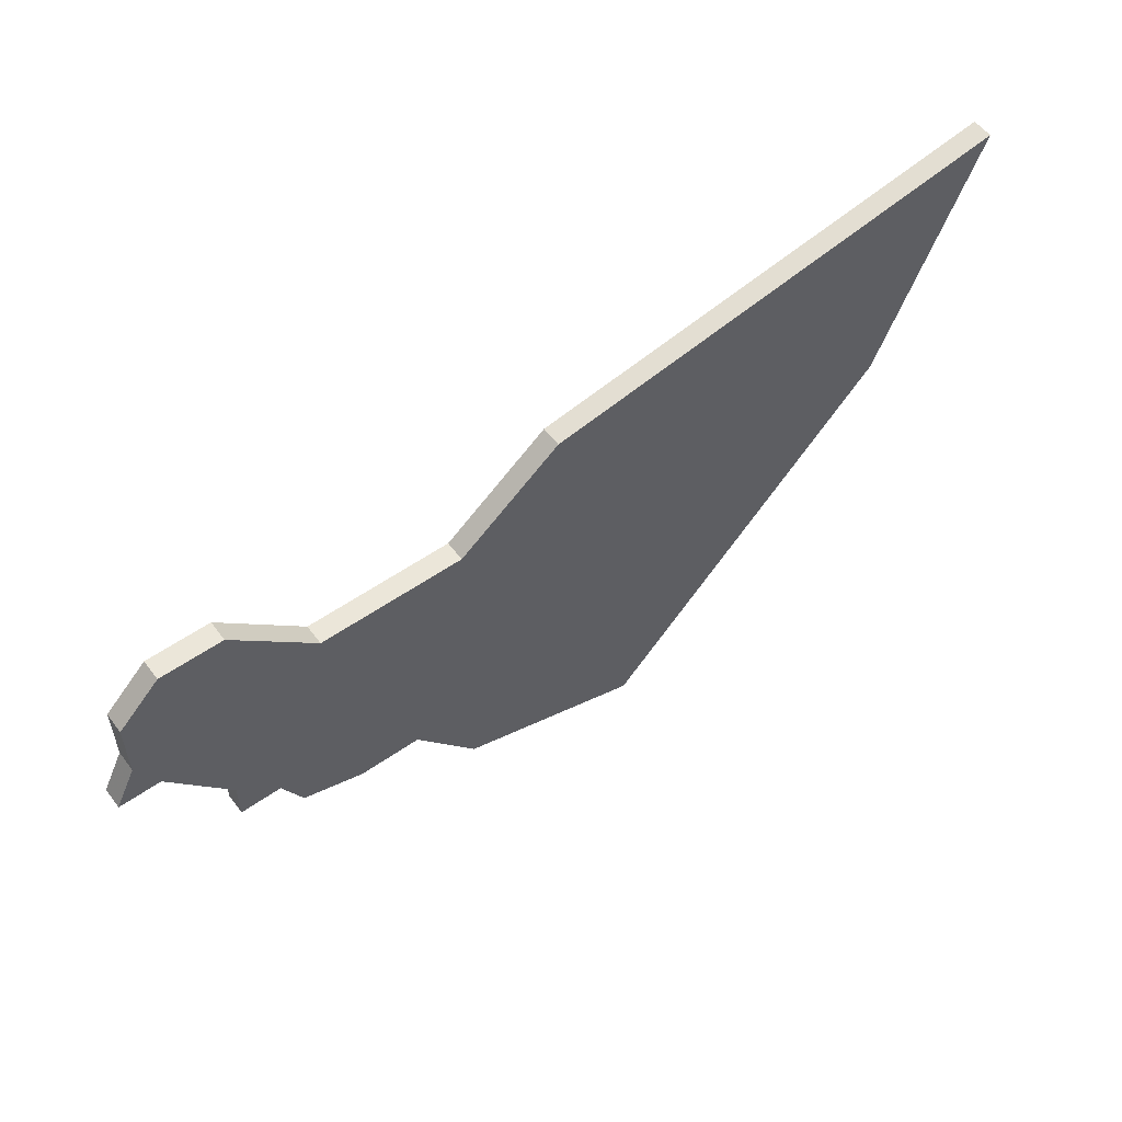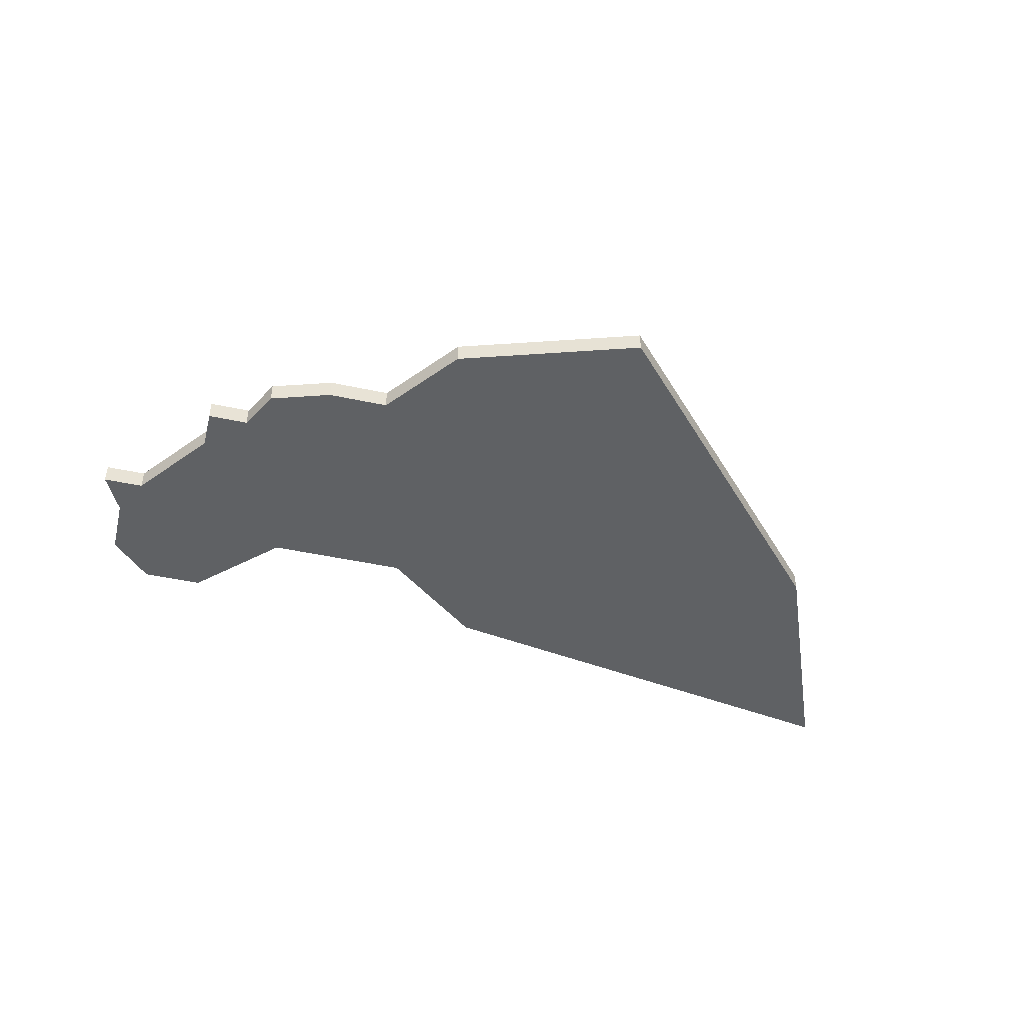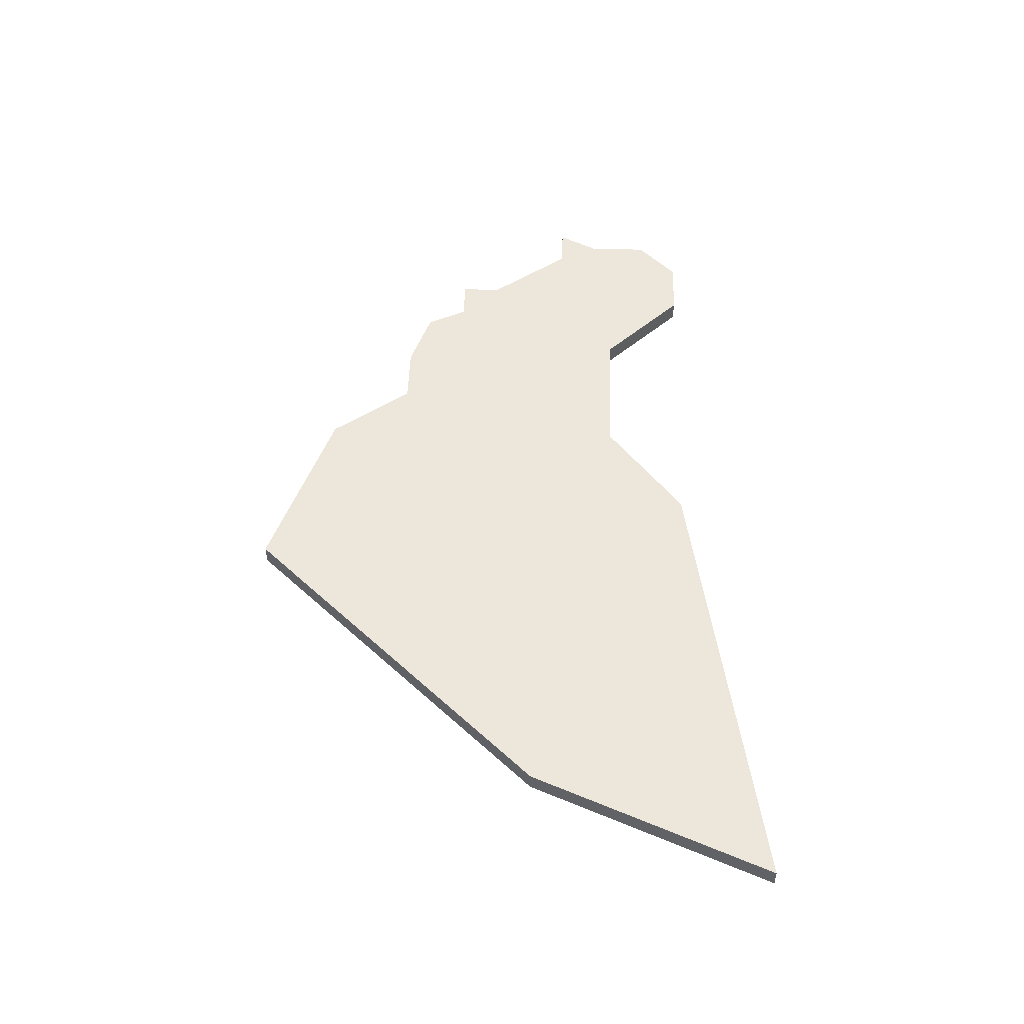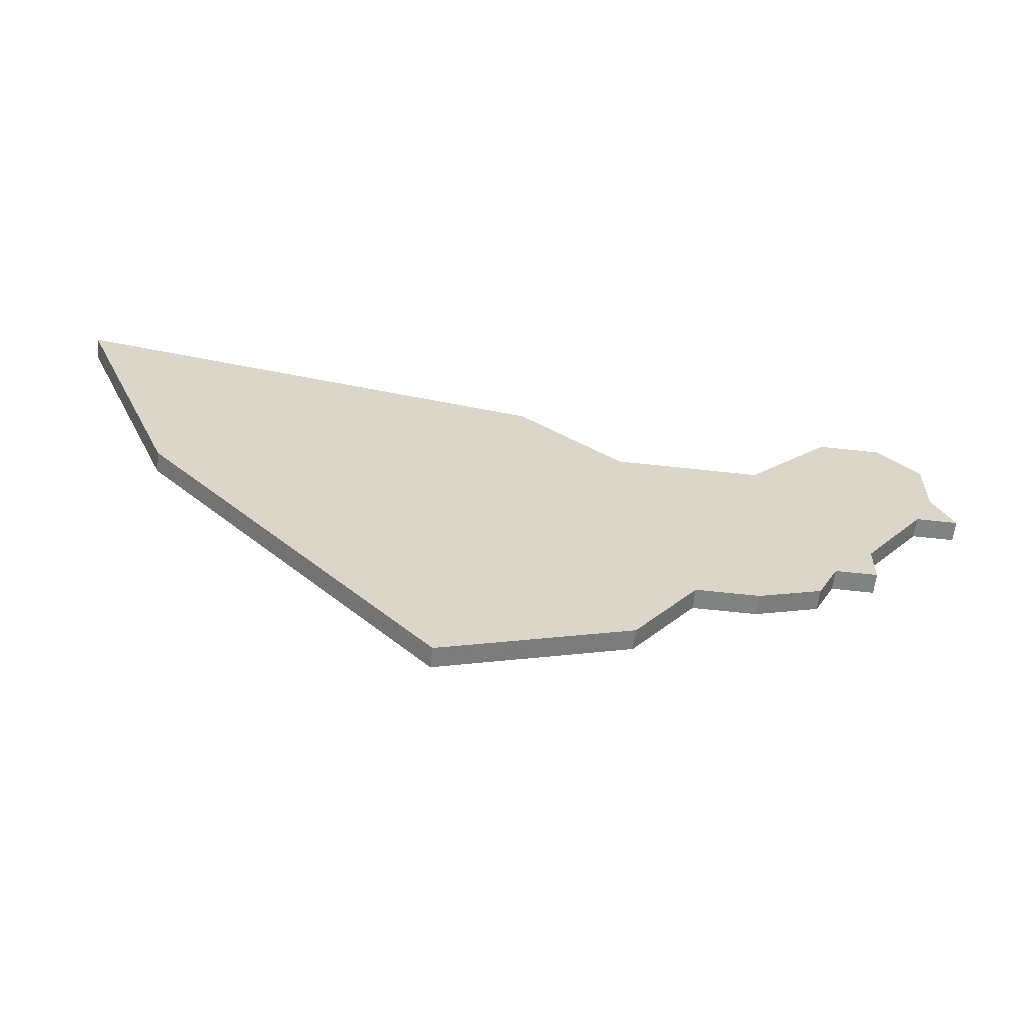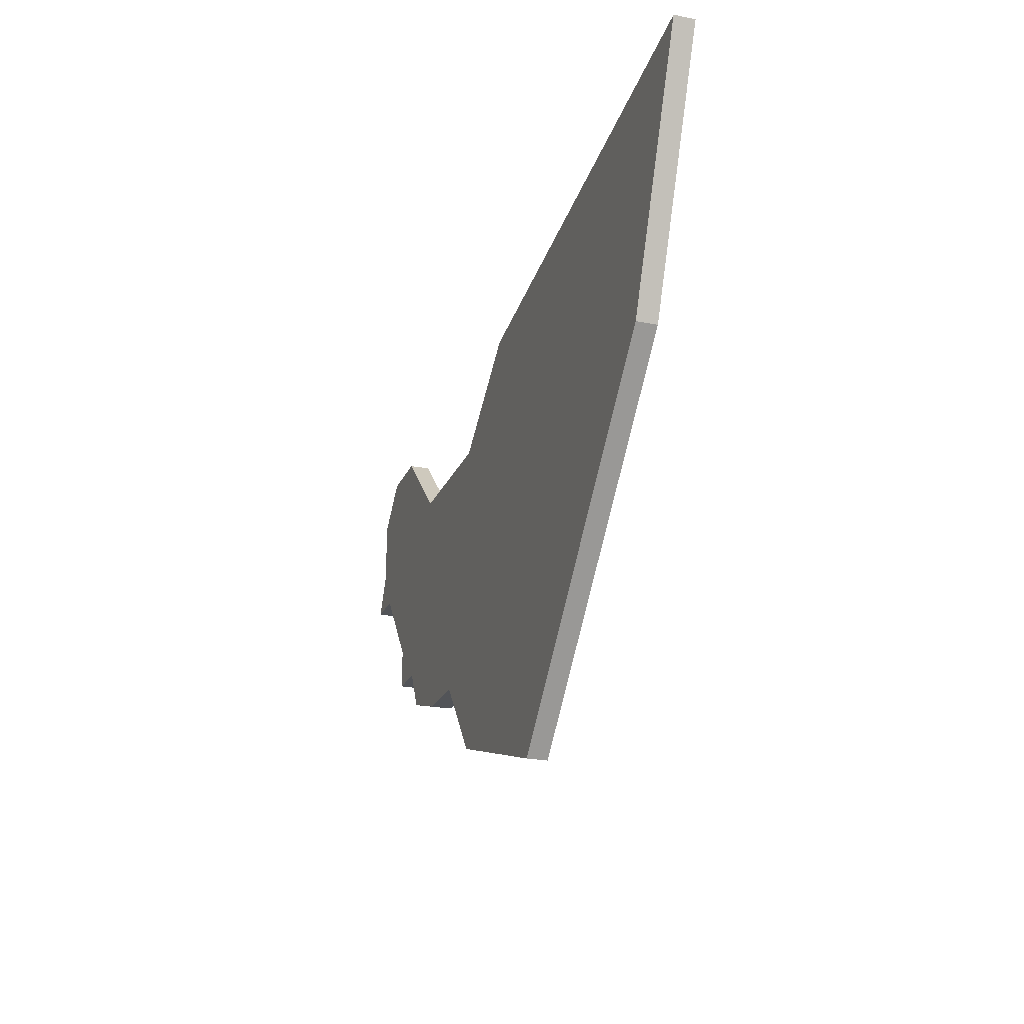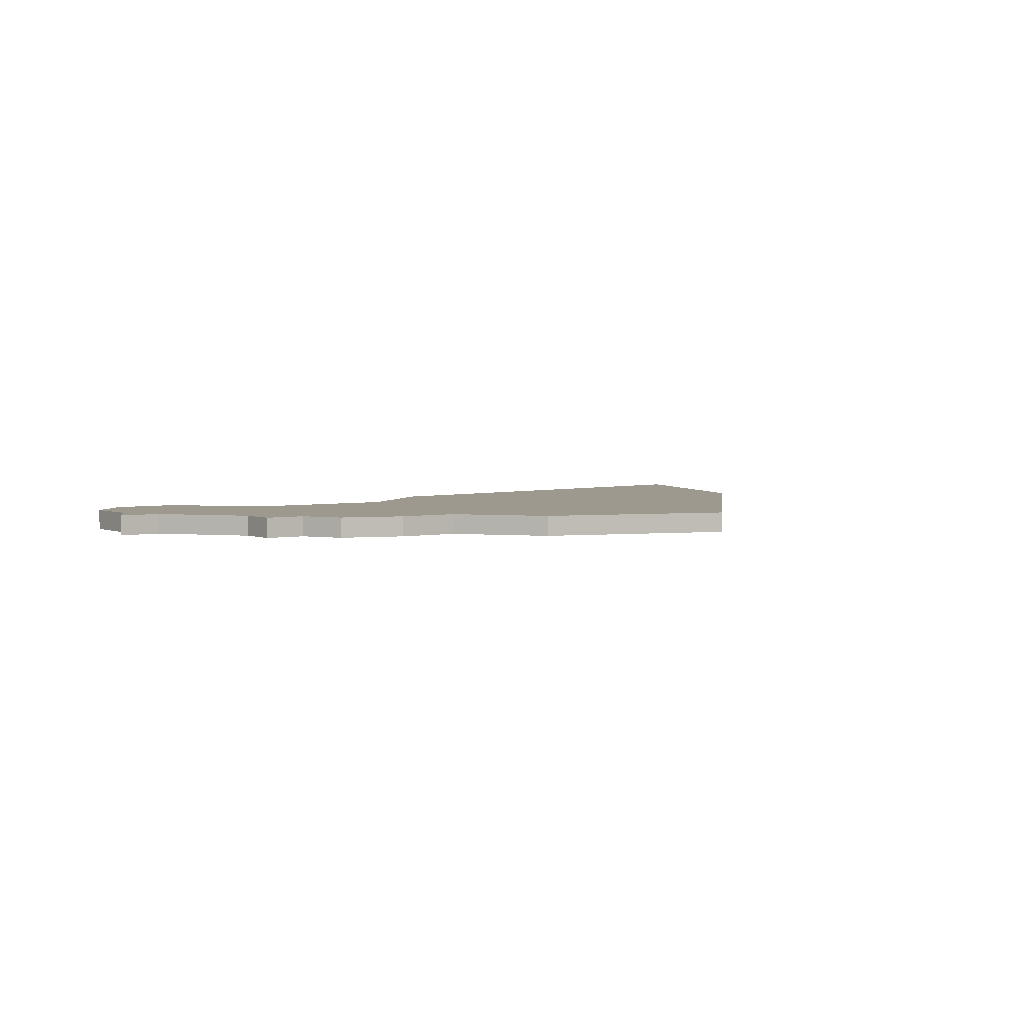
<metadata>
{"format":"obj","ext":"obj","renderer":"f3d","projection":"perspective","resolution":1024,"background":"white","views":[{"elev":55.7,"azim":-36.3,"up":"+Y"},{"elev":-46.0,"azim":-13.9,"up":"+Z"},{"elev":50.6,"azim":91.9,"up":"+Z"},{"elev":-60.6,"azim":173.5,"up":"+Y"},{"elev":-23.2,"azim":71.2,"up":"+Y"},{"elev":3.4,"azim":-36.3,"up":"+Z"}]}
</metadata>
<code>
v 2217 -1320 0
v 2215 -1322 0
v 2215 -1325 0
v 2214 -1327 0
v 2216 -1327 0
v 2219 -1331 0
v 2219 -1333 0
v 2221 -1333 0
v 2222 -1335 0
v 2225 -1336 0
v 2228 -1336 0
v 2231 -1340 0
v 2240 -1343 0
v 2254 -1328 0
v 2259 -1316 0
v 2236 -1320 0
v 2231 -1324 0
v 2224 -1324 0
v 2220 -1320 0
v 2217 -1320 1
v 2215 -1322 1
v 2215 -1325 1
v 2214 -1327 1
v 2216 -1327 1
v 2219 -1331 1
v 2219 -1333 1
v 2221 -1333 1
v 2222 -1335 1
v 2225 -1336 1
v 2228 -1336 1
v 2231 -1340 1
v 2240 -1343 1
v 2254 -1328 1
v 2259 -1316 1
v 2236 -1320 1
v 2231 -1324 1
v 2224 -1324 1
v 2220 -1320 1
f 2 1 19
f 5 4 3
f 8 7 6
f 10 9 8
f 13 12 11
f 15 14 13
f 17 16 15
f 2 19 18
f 5 3 2
f 8 6 5
f 11 10 8
f 15 13 11
f 5 2 18
f 11 8 5
f 17 15 11
f 5 18 17
f 17 11 5
f 38 20 21
f 22 23 24
f 25 26 27
f 27 28 29
f 30 31 32
f 32 33 34
f 34 35 36
f 37 38 21
f 21 22 24
f 24 25 27
f 27 29 30
f 30 32 34
f 37 21 24
f 24 27 30
f 30 34 36
f 36 37 24
f 24 30 36
f 21 20 2
f 2 20 1
f 22 21 3
f 3 21 2
f 23 22 4
f 4 22 3
f 24 23 5
f 5 23 4
f 25 24 6
f 6 24 5
f 26 25 7
f 7 25 6
f 27 26 8
f 8 26 7
f 28 27 9
f 9 27 8
f 29 28 10
f 10 28 9
f 30 29 11
f 11 29 10
f 31 30 12
f 12 30 11
f 32 31 13
f 13 31 12
f 33 32 14
f 14 32 13
f 34 33 15
f 15 33 14
f 35 34 16
f 16 34 15
f 36 35 17
f 17 35 16
f 37 36 18
f 18 36 17
f 20 38 1
f 1 38 19
f 38 37 19
f 19 37 18

</code>
